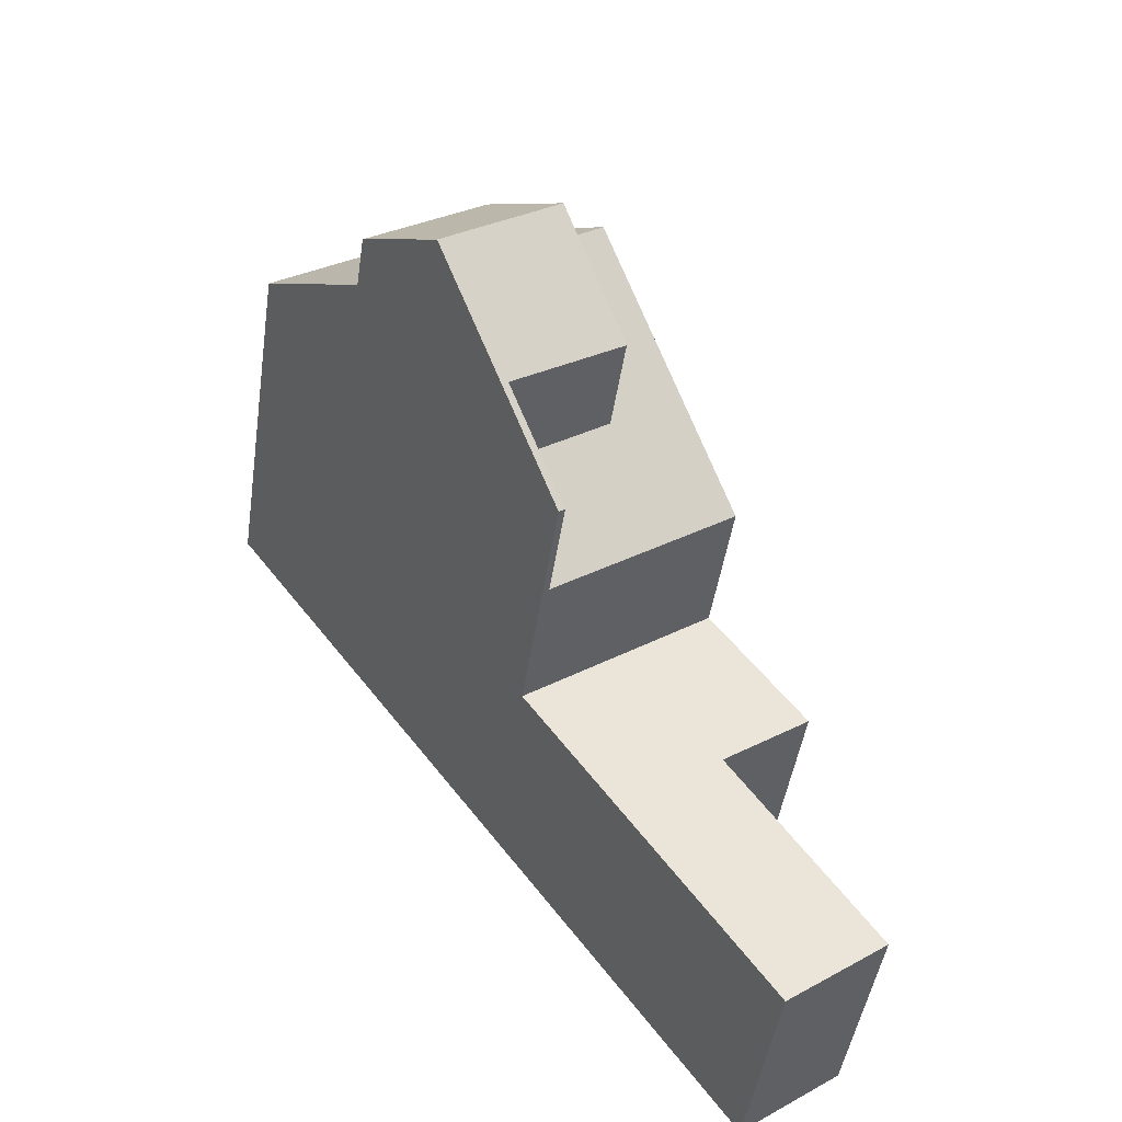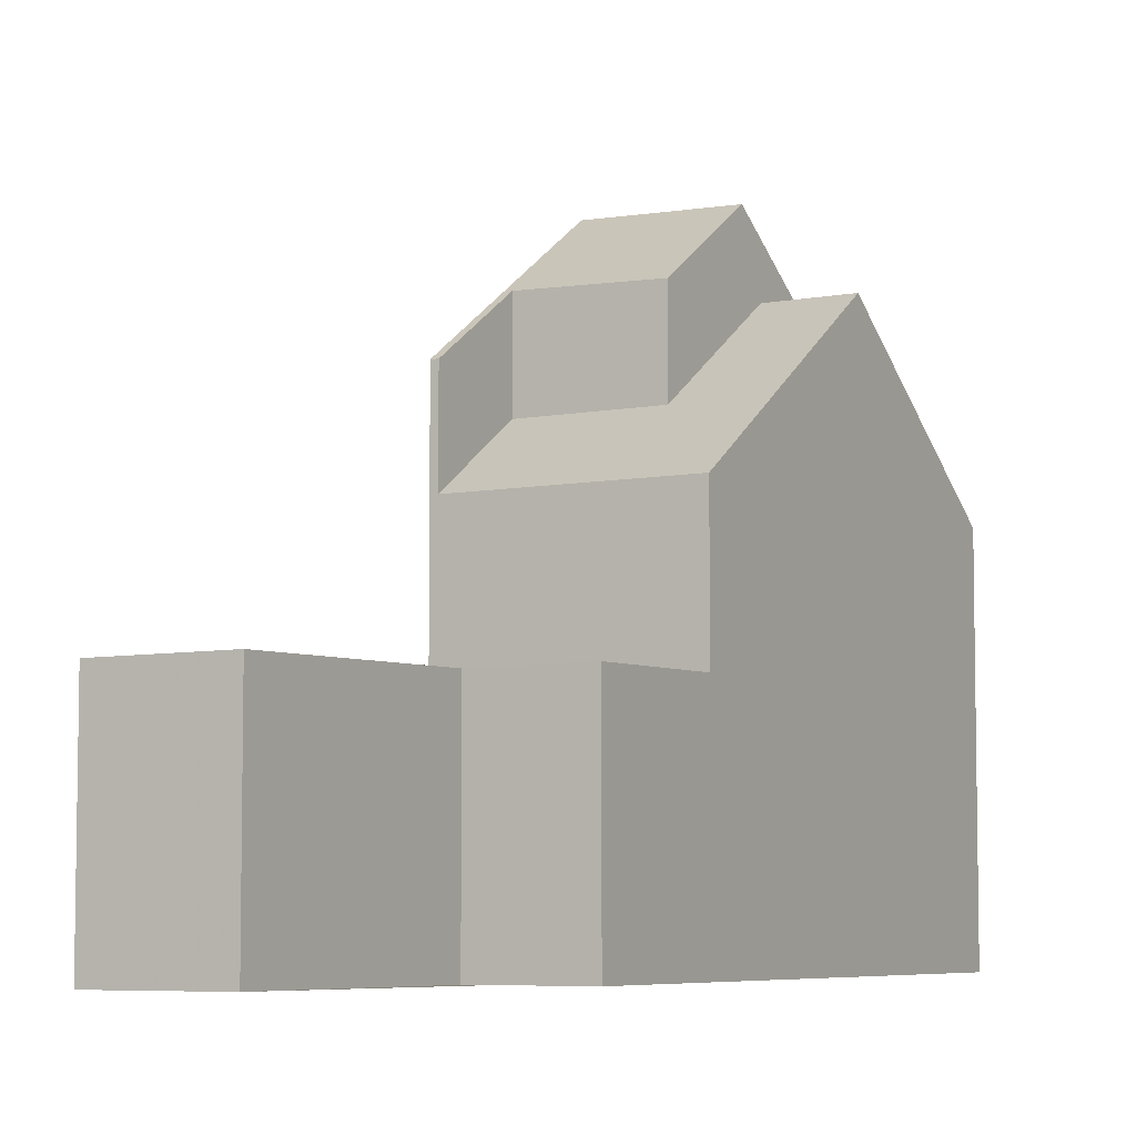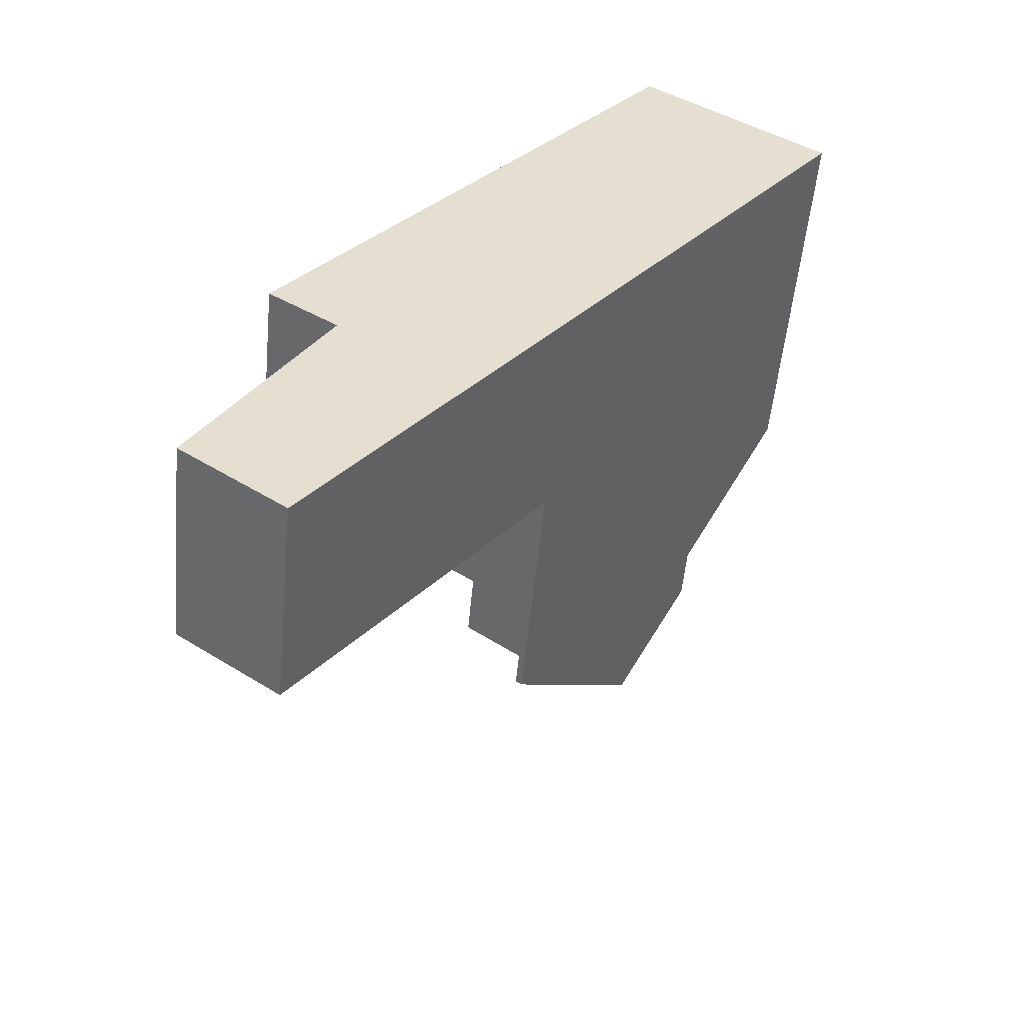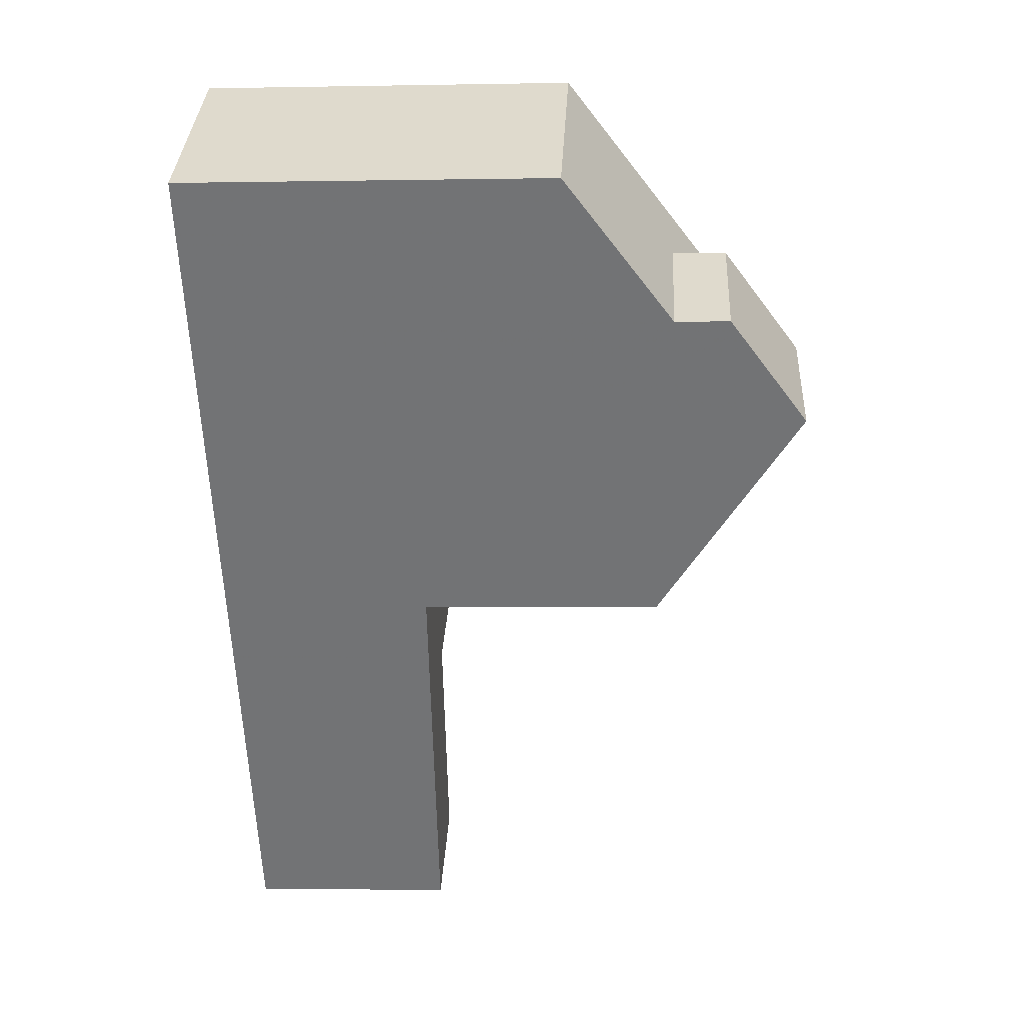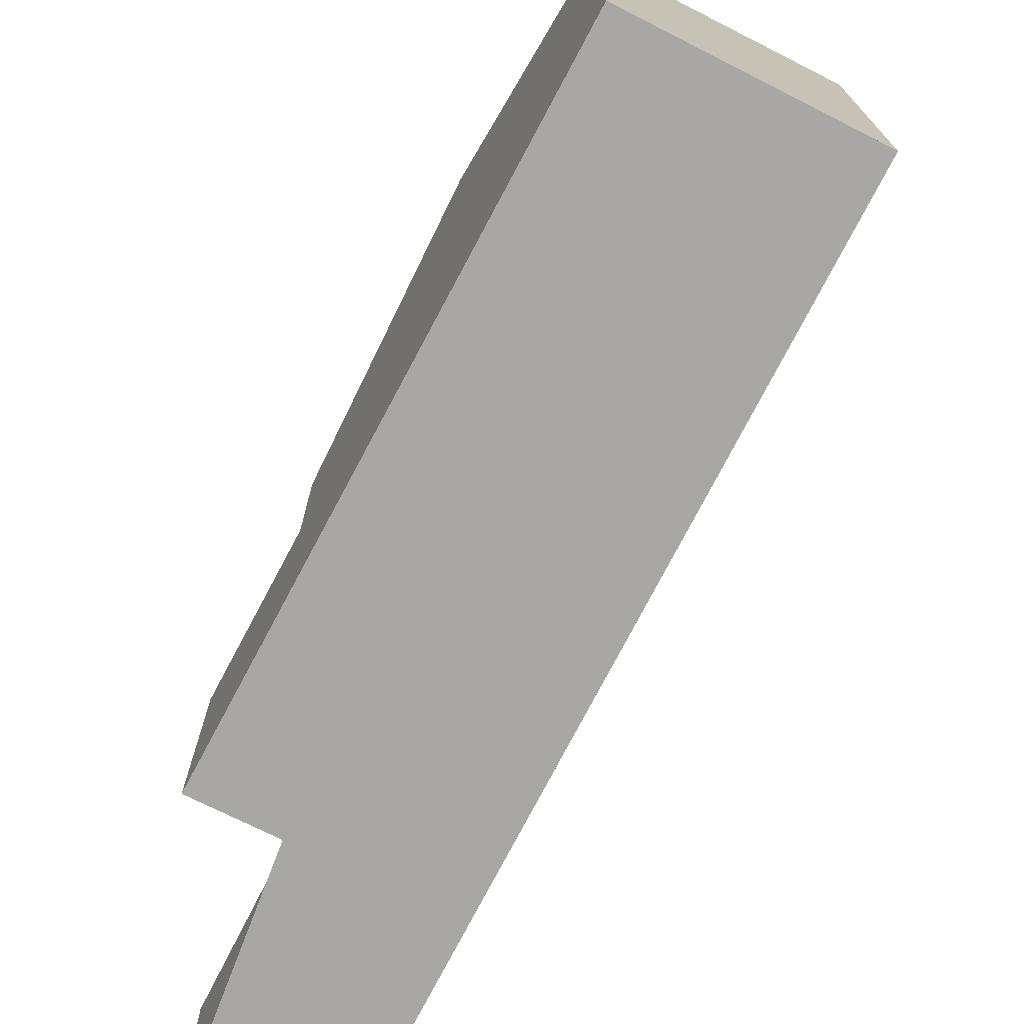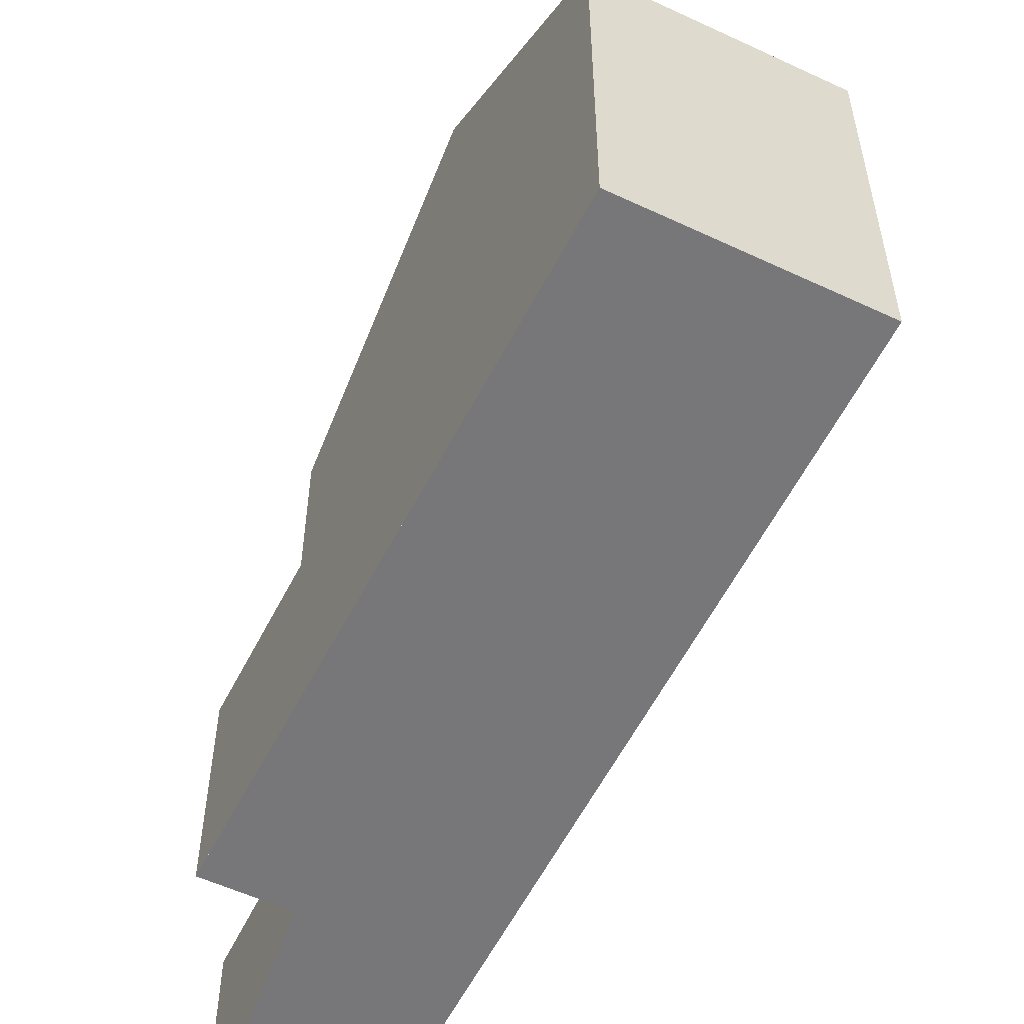
<metadata>
{"format":"obj","ext":"obj","renderer":"f3d","projection":"perspective","resolution":1024,"background":"white","views":[{"elev":-46.8,"azim":-8.4,"up":"+Y"},{"elev":-6.3,"azim":65.7,"up":"+Z"},{"elev":-53.6,"azim":174.6,"up":"+Y"},{"elev":-2.1,"azim":-86.1,"up":"+Y"},{"elev":-74.5,"azim":-171.4,"up":"+Z"},{"elev":-57.2,"azim":-170.5,"up":"+Z"}]}
</metadata>
<code>
v -638.4 -873.1 3.397
v -639.8 -874.1 3.39
v -637.5 -877.3 3.309
v -639.1 -878.5 3.3
v -647.6 -866.8 5.953
v -644.6 -864.7 5.938
v -640.9 -876.1 3.362
v -639.2 -874.9 3.37
v -639.3 -878.2 3.308
v -637.7 -877 3.318
v -639.9 -871 3.449
v -642.9 -873.2 3.434
v -642.4 -867.7 8.509
v -642.4 -867.7 8.509
v -644.7 -870.8 9.329
v -646.2 -868.8 7.645
v -645.8 -869.3 8.943
v -639.9 -871 5.716
v -642.9 -873.2 5.714
v -643.5 -868.5 8.512
v -645.7 -869.2 8.943
v -645.1 -870.3 9.745
v -643.9 -867.9 8.932
v -646.2 -868.8 8.522
v -645 -870.2 9.743
v -642.9 -873.2 7.348
v -642.9 -869.4 9.291
v -643.2 -868.9 9.7
v -645.1 -870.3 9.745
v -644.5 -864.9 6.118
v -647.5 -867 6.134
v -644.5 -864.9 6.118
v -644.6 -864.7 5.938
v -642.4 -867.7 8.509
v -638.4 -873.1 3.397
v -639.9 -871 3.449
v -642.4 -867.7 8.509
v -639.9 -871 5.716
v -639 -878.5 3.3
v -639.2 -878.1 3.308
v -644.6 -870.7 9.327
v -642.8 -873.1 7.345
v -646.1 -868.7 7.644
v -643.9 -871.8 8.462
v -640.8 -876 3.362
v -642.8 -873.1 3.434
v -645 -870.2 9.743
v -642.8 -873.1 5.714
v -643.9 -871.8 6.85
v -646.1 -868.7 8.521
v -647.5 -866.7 5.953
v -647.4 -866.9 6.133
v -643.3 -868.9 9.701
v -642.9 -869.4 9.292
v -644.3 -867.4 7.635
v -642.1 -870.5 8.402
v -639.6 -874 3.391
v -641.1 -871.9 3.443
v -643.3 -868.9 9.701
v -643.9 -868 8.932
v -641.1 -871.9 5.715
v -642.1 -870.5 6.851
v -644.3 -867.4 8.499
v -645.6 -865.7 6.124
v -645.7 -865.4 5.943
v -642.8 -873.1 5.714
v -641.1 -871.9 5.715
v -642.8 -873.1 7.345
v -642.8 -873.1 3.434
v -641.1 -871.9 3.443
v -642.8 -873.1 7.345
v -642.8 -873.1 5.714
v -639.9 -871 5.716
v -639.9 -871 3.449
v -639.9 -871 5.716
v -639.9 -871 3.449
v -642.9 -873.2 7.348
v -642.9 -873.2 3.434
v -646.1 -868.7 8.521
v -644.3 -867.4 8.499
v -644.3 -867.4 8.498
v -644.3 -867.4 7.635
v -643.2 -866.6 7.629
v -643.2 -866.6 7.629
v -646.2 -868.8 8.522
v -644.3 -867.4 7.635
v -646.1 -868.7 7.644
v -646.2 -868.8 7.645
v -643.9 -871.8 8.462
v -643.9 -871.8 6.85
v -643.9 -871.8 6.85
v -642.1 -870.5 6.851
v -643.9 -871.8 8.462
v -642.1 -870.5 8.402
v -642.1 -870.5 8.401
v -642.1 -870.5 6.851
v -640.9 -869.7 6.852
v -640.9 -869.7 6.852
v -644 -871.8 8.466
v -642.2 -874 3.413
v -640.5 -872.8 3.421
v -639.3 -871.9 3.428
v -639.3 -871.9 3.428
v -642.3 -874.1 3.412
v -641.1 -871.9 5.715
v -641.1 -871.9 3.443
v -640.5 -872.8 3.422
v -645.5 -865.6 6.124
v -645.7 -865.4 5.943
v -643.5 -868.5 8.512
v -644.3 -867.4 7.635
v -644.3 -867.4 7.635
v -642.1 -870.5 8.401
v -639.6 -874 3.391
v -641.1 -871.9 3.443
v -643.2 -868.9 9.7
v -644.3 -867.4 8.498
v -643.9 -867.9 8.932
v -641.1 -871.9 5.715
v -642.1 -870.5 6.851
v -644.3 -867.4 8.498
v -643.5 -868.5 8.512
v -642.9 -869.4 9.291
v -643.2 -868.9 9.7
v -642.1 -870.5 6.851
v -642.1 -870.5 8.401
v -641.4 -875.2 3.383
v -639.6 -874 3.391
v -639.6 -873.9 3.392
v -638.4 -873.1 3.398
v -638.4 -873.1 3.398
v -641.5 -875.3 3.382
v -641.5 -873.5 3.416
v -640.7 -874.7 3.386
v -638.6 -877.6 3.312
v -638.3 -878 3.304
v -645.3 -868.2 7.641
v -643.1 -871.3 8.438
v -640.1 -875.5 3.366
v -642.2 -872.7 3.438
v -644.3 -869.7 9.726
v -645.3 -868.2 8.512
v -645 -868.7 8.938
v -642.2 -872.7 5.714
v -643.1 -871.3 6.85
v -645.3 -868.2 8.512
v -643.9 -870.2 9.313
v -644.3 -869.7 9.726
v -642.2 -872.7 5.714
v -642.2 -872.7 3.438
v -646.6 -866.4 6.129
v -646.8 -866.2 5.949
v -645.3 -868.2 7.641
v -643.1 -871.3 6.85
v -643.1 -871.3 8.438
v -641.9 -874.5 3.401
v -641.2 -874 3.405
v -640.1 -873.2 3.41
v -638.9 -872.4 3.416
v -640.2 -873.2 3.41
v -638.9 -872.3 3.416
v -642 -874.5 3.401
v -641.6 -874.9 3.39
v -640.9 -874.4 3.393
v -639.8 -873.7 3.399
v -638.6 -872.8 3.405
v -639.8 -873.7 3.399
v -638.6 -872.8 3.405
v -641.7 -875 3.389
v -638.4 -878 3.304
v -637.5 -877.3 3.309
v -639 -878.4 3.301
v -639.1 -878.5 3.301
v -638.4 -873.1 3.397
v -638.4 -873.1 3.397
v -638.4 -873.1 -4.441e-16
v -638.4 -873.1 0
v -639.2 -874.9 3.37
v -639.8 -874.1 3.39
v -639.8 -874.1 0
v -639.2 -874.9 0
v -638.3 -878 3.304
v -637.5 -877.3 3.309
v -637.5 -877.3 0
v -638.3 -878 0
v -639.1 -878.5 3.301
v -639.1 -878.5 3.3
v -639.1 -878.5 0
v -639.1 -878.5 0
v -647.5 -866.7 5.953
v -647.6 -866.8 5.953
v -647.6 -866.8 0
v -647.5 -866.7 0
v -644.5 -864.9 6.118
v -644.6 -864.7 5.938
v -644.6 -864.7 0
v -644.5 -864.9 0
v -641.5 -875.3 3.382
v -640.9 -876.1 3.362
v -640.9 -876.1 4.441e-16
v -641.5 -875.3 0
v -637.7 -877 3.318
v -639.2 -874.9 3.37
v -639.2 -874.9 0
v -637.7 -877 -4.441e-16
v -640.9 -876.1 3.362
v -639.3 -878.2 3.308
v -639.3 -878.2 0
v -640.9 -876.1 4.441e-16
v -637.5 -877.3 3.309
v -637.7 -877 3.318
v -637.7 -877 -4.441e-16
v -637.5 -877.3 0
v -640.9 -869.7 6.852
v -642.4 -867.7 8.509
v -642.4 -867.7 1.776e-15
v -640.9 -869.7 0
v -645.1 -870.3 9.745
v -644.7 -870.8 9.329
v -644.7 -870.8 0
v -645.1 -870.3 0
v -646.2 -868.8 8.522
v -645.8 -869.3 8.943
v -645.8 -869.3 1.776e-15
v -646.2 -868.8 0
v -645.8 -869.3 8.943
v -645.1 -870.3 9.745
v -645.1 -870.3 0
v -645.8 -869.3 1.776e-15
v -643.2 -866.6 7.629
v -644.5 -864.9 6.118
v -644.5 -864.9 0
v -643.2 -866.6 0
v -647.6 -866.8 5.953
v -647.5 -867 6.134
v -647.5 -867 -8.882e-16
v -647.6 -866.8 0
v -644.6 -864.7 5.938
v -644.6 -864.7 5.938
v -644.6 -864.7 0
v -644.6 -864.7 0
v -639.6 -874 3.391
v -638.4 -873.1 3.397
v -638.4 -873.1 0
v -639.6 -874 4.441e-16
v -639.1 -878.5 3.3
v -639 -878.5 3.3
v -639 -878.5 0
v -639.1 -878.5 0
v -646.8 -866.2 5.949
v -647.5 -866.7 5.953
v -647.5 -866.7 0
v -646.8 -866.2 0
v -639.8 -874.1 3.39
v -639.6 -874 3.391
v -639.6 -874 0
v -639.8 -874.1 0
v -645.7 -865.4 5.943
v -645.7 -865.4 5.943
v -645.7 -865.4 0
v -645.7 -865.4 0
v -639.3 -871.9 3.428
v -639.9 -871 3.449
v -639.9 -871 0
v -639.3 -871.9 0
v -644 -871.8 8.466
v -642.9 -873.2 7.348
v -642.9 -873.2 0
v -644 -871.8 0
v -642.4 -867.7 8.509
v -643.2 -866.6 7.629
v -643.2 -866.6 0
v -642.4 -867.7 1.776e-15
v -647.5 -867 6.134
v -646.2 -868.8 7.645
v -646.2 -868.8 -8.882e-16
v -647.5 -867 -8.882e-16
v -639.9 -871 5.716
v -640.9 -869.7 6.852
v -640.9 -869.7 0
v -639.9 -871 8.882e-16
v -644.7 -870.8 9.329
v -644 -871.8 8.466
v -644 -871.8 0
v -644.7 -870.8 0
v -638.9 -872.3 3.416
v -639.3 -871.9 3.428
v -639.3 -871.9 0
v -638.9 -872.3 0
v -642.9 -873.2 3.434
v -642.3 -874.1 3.412
v -642.3 -874.1 -4.441e-16
v -642.9 -873.2 0
v -644.6 -864.7 5.938
v -645.7 -865.4 5.943
v -645.7 -865.4 0
v -644.6 -864.7 0
v -639.6 -874 3.391
v -639.6 -874 3.391
v -639.6 -874 4.441e-16
v -639.6 -874 0
v -638.4 -873.1 3.397
v -638.4 -873.1 3.398
v -638.4 -873.1 4.441e-16
v -638.4 -873.1 -4.441e-16
v -641.7 -875 3.389
v -641.5 -875.3 3.382
v -641.5 -875.3 0
v -641.7 -875 4.441e-16
v -639 -878.5 3.3
v -638.3 -878 3.304
v -638.3 -878 0
v -639 -878.5 0
v -645.7 -865.4 5.943
v -646.8 -866.2 5.949
v -646.8 -866.2 0
v -645.7 -865.4 0
v -638.6 -872.8 3.405
v -638.9 -872.3 3.416
v -638.9 -872.3 0
v -638.6 -872.8 0
v -642.3 -874.1 3.412
v -642 -874.5 3.401
v -642 -874.5 -4.441e-16
v -642.3 -874.1 -4.441e-16
v -638.4 -873.1 3.398
v -638.6 -872.8 3.405
v -638.6 -872.8 0
v -638.4 -873.1 4.441e-16
v -642 -874.5 3.401
v -641.7 -875 3.389
v -641.7 -875 4.441e-16
v -642 -874.5 -4.441e-16
v -637.5 -877.3 3.309
v -637.5 -877.3 3.309
v -637.5 -877.3 0
v -637.5 -877.3 0
v -639.3 -878.2 3.308
v -639.1 -878.5 3.301
v -639.1 -878.5 0
v -639.3 -878.2 0
v -647.6 -866.8 0
v -644.6 -864.7 0
v -638.4 -873.1 0
v -639.8 -874.1 0
v -637.5 -877.3 0
v -639.1 -878.5 0
f 170 136 39 172
f 33 6 30 32
f 139 45 127 134
f 135 40 45 139
f 143 21 79 142
f 140 46 48 144
f 147 41 47 141
f 137 43 50 146
f 81 23 20 82
f 148 25 21 143
f 145 49 44 138
f 29 17 21 25
f 27 20 23 28
f 84 32 30 83
f 52 31 5 51
f 131 1 35 130
f 38 18 11 36
f 88 31 52 87
f 172 39 4 173
f 127 45 7 132
f 40 9 7 45
f 79 21 17 85
f 46 12 19 48
f 41 15 22 47
f 43 16 24 50
f 48 19 26 42
f 109 33 32 108
f 108 32 84 111
f 129 114 57 128
f 118 60 80 117
f 115 58 61 119
f 123 54 59 116
f 112 55 63 121
f 124 53 60 118
f 120 62 56 113
f 152 65 64 151
f 151 64 86 153
f 149 66 91 154
f 105 67 92 125
f 98 75 73 97
f 93 68 77 99
f 83 13 37 84
f 111 84 37 110
f 89 71 72 90
f 155 93 41 147
f 96 20 27 95
f 126 94 54 123
f 97 34 14 98
f 99 15 41 93
f 133 100 69 150
f 107 101 70 106
f 102 74 76 103
f 104 78 69 100
f 106 74 102 107
f 108 64 65 109
f 111 86 64 108
f 130 35 114 129
f 119 38 36 115
f 125 97 73 105
f 122 34 97 125
f 164 134 127 163
f 166 130 129 165
f 165 129 128 167
f 168 131 130 166
f 163 127 132 169
f 167 128 134 164
f 171 3 136 170
f 134 128 57 2 8 139
f 139 8 10 135
f 142 80 60 143
f 144 61 58 140
f 141 59 54 147
f 146 63 55 137
f 143 60 53 148
f 138 56 62 145
f 150 70 101 133
f 151 52 51 152
f 153 87 52 151
f 154 92 67 149
f 147 54 94 155
f 156 100 133 157
f 158 107 102 159
f 160 101 107 158
f 159 102 103 161
f 162 104 100 156
f 157 133 101 160
f 163 156 157 164
f 165 158 159 166
f 167 160 158 165
f 166 159 161 168
f 169 162 156 163
f 164 157 160 167
f 170 135 10 171
f 172 40 135 170
f 173 9 40 172
f 175 176 177 174
f 179 180 181 178
f 183 184 185 182
f 187 188 189 186
f 191 192 193 190
f 195 196 197 194
f 199 200 201 198
f 203 204 205 202
f 207 208 209 206
f 211 212 213 210
f 215 216 217 214
f 219 220 221 218
f 223 224 225 222
f 227 228 229 226
f 231 232 233 230
f 235 236 237 234
f 239 240 241 238
f 243 244 245 242
f 247 248 249 246
f 251 252 253 250
f 255 256 257 254
f 259 260 261 258
f 263 264 265 262
f 267 268 269 266
f 271 272 273 270
f 275 276 277 274
f 279 280 281 278
f 283 284 285 282
f 287 288 289 286
f 291 292 293 290
f 295 296 297 294
f 299 300 301 298
f 303 304 305 302
f 307 308 309 306
f 311 312 313 310
f 315 316 317 314
f 319 320 321 318
f 323 324 325 322
f 327 328 329 326
f 331 332 333 330
f 335 336 337 334
f 339 340 341 338
f 343 344 345 346 347 342

</code>
